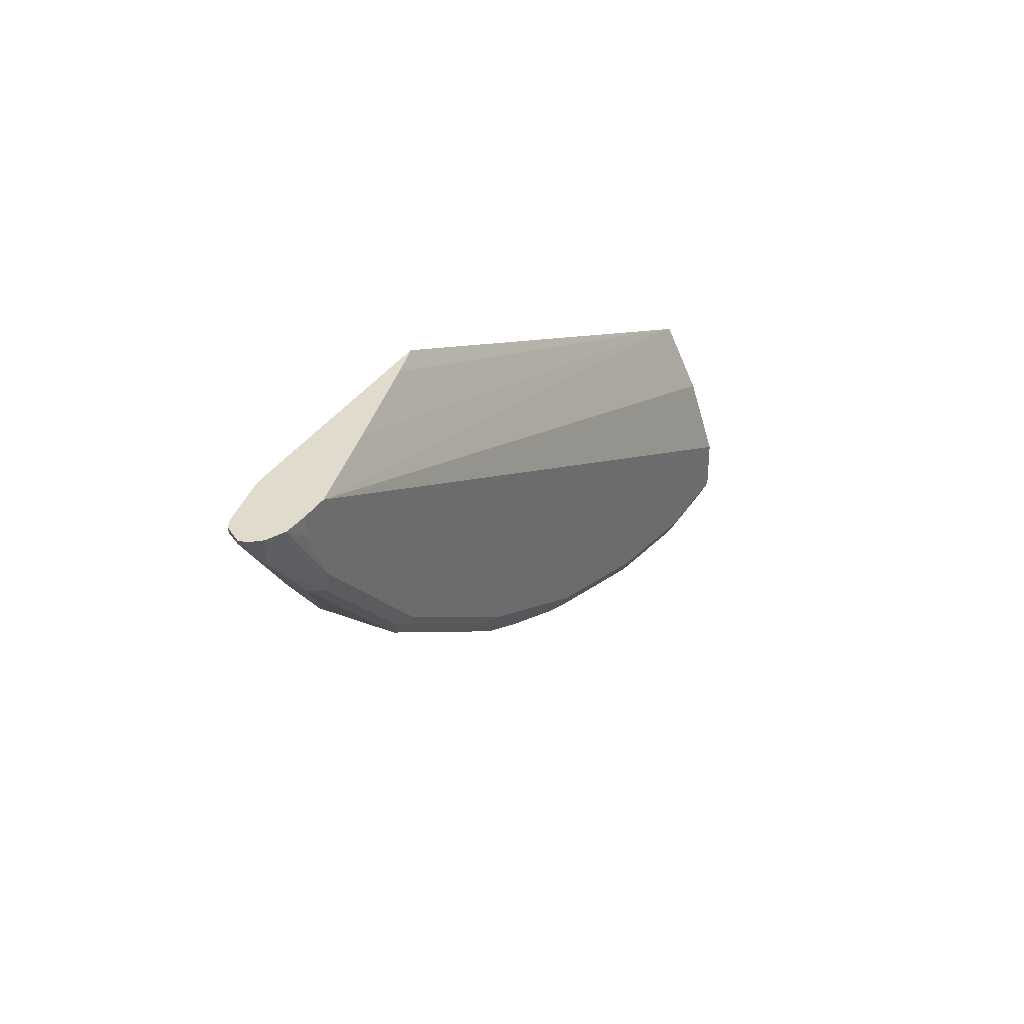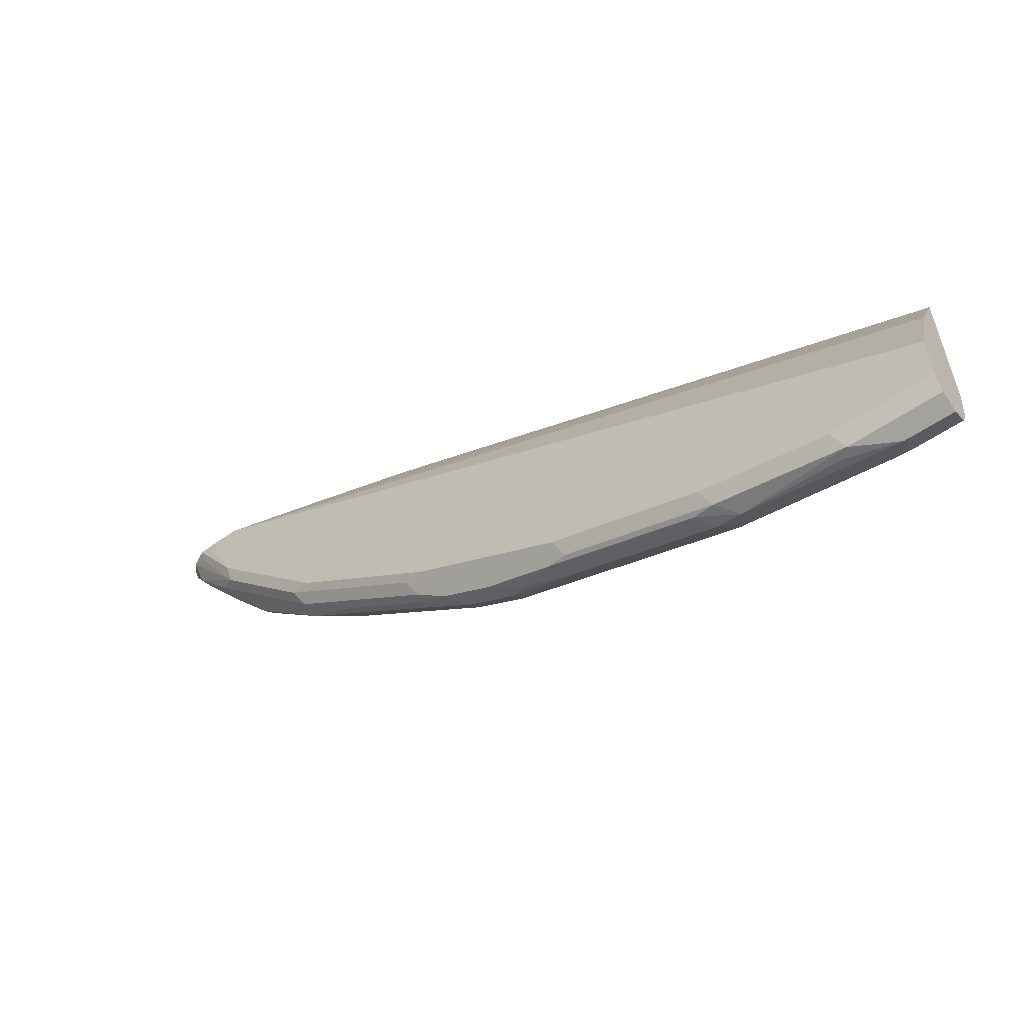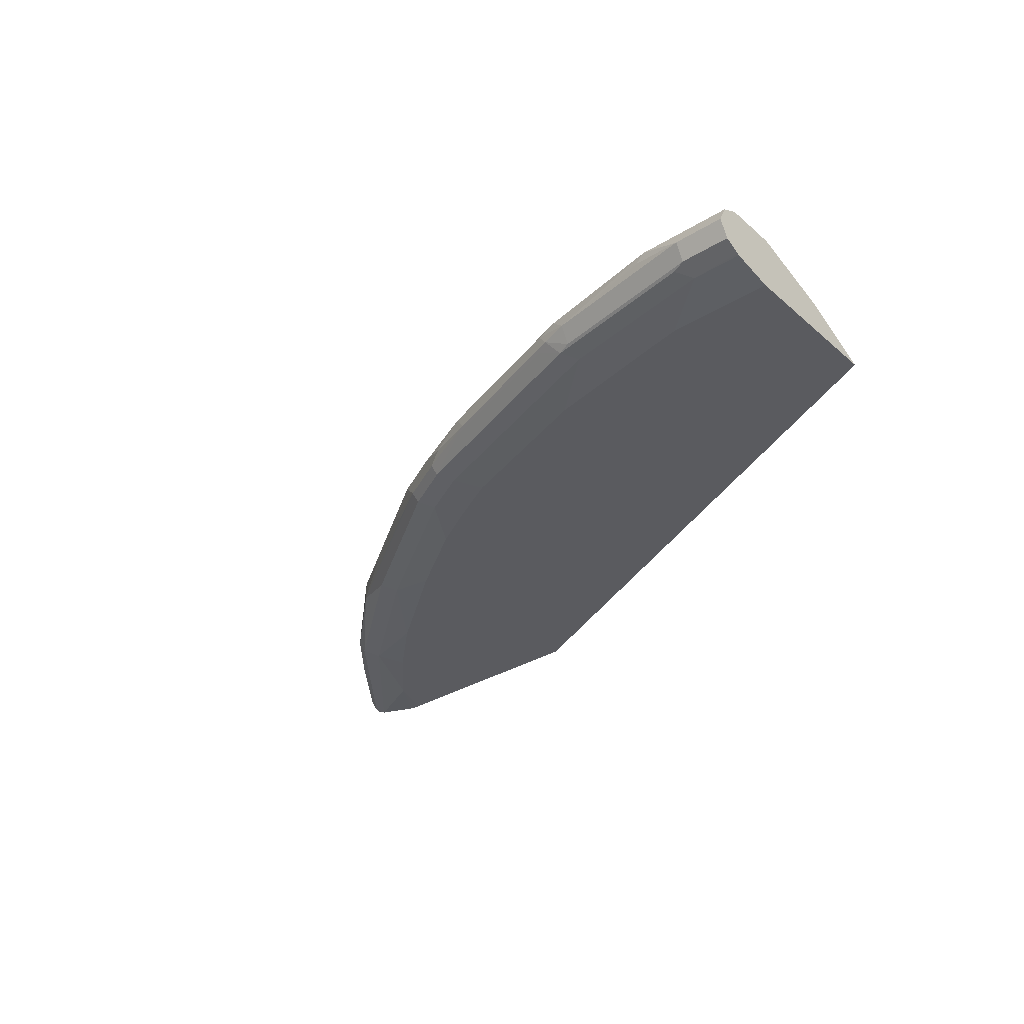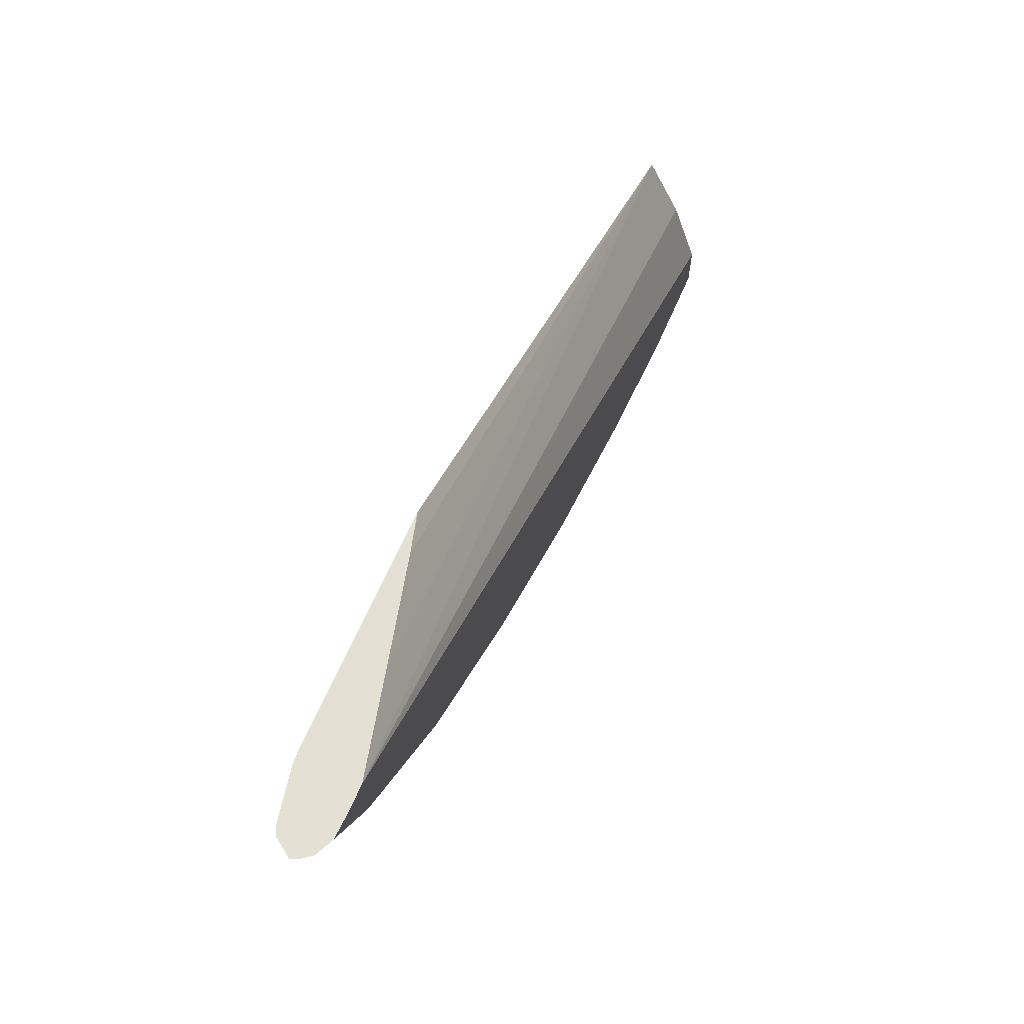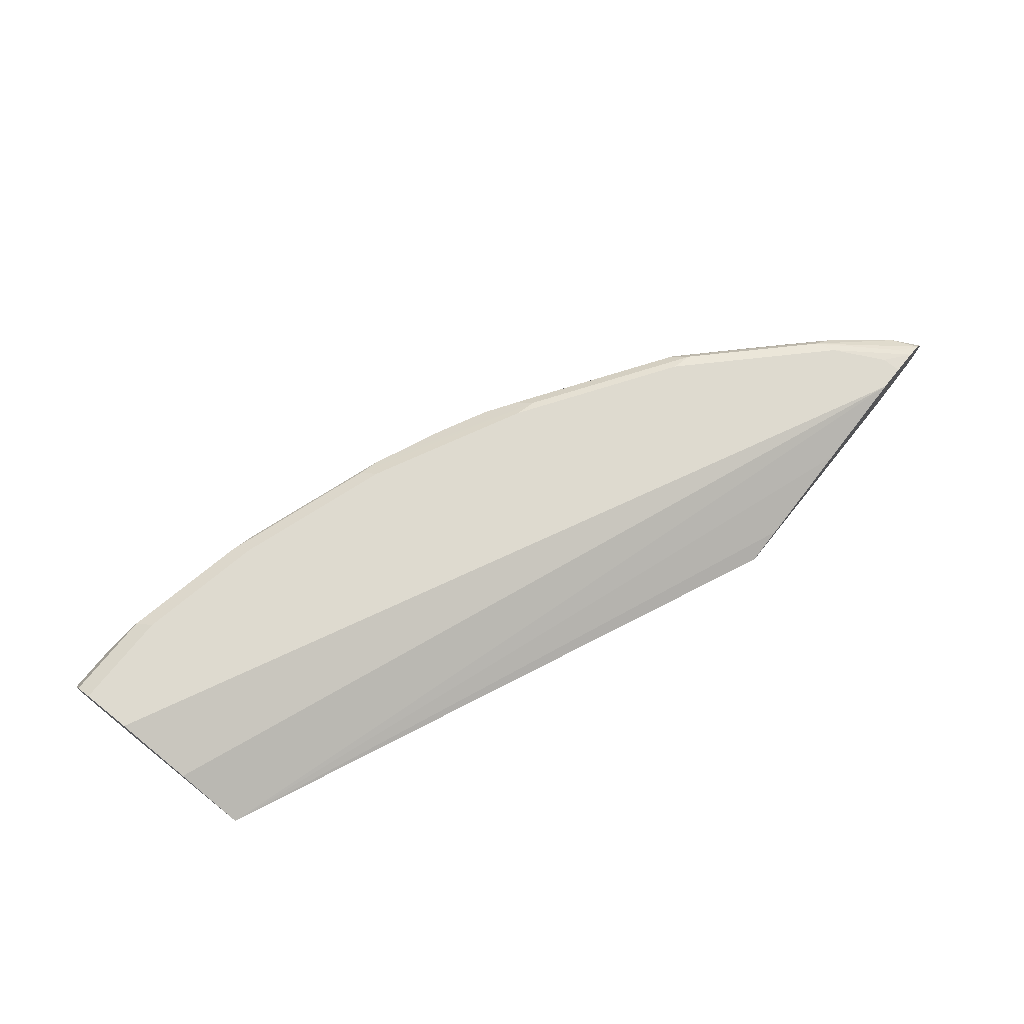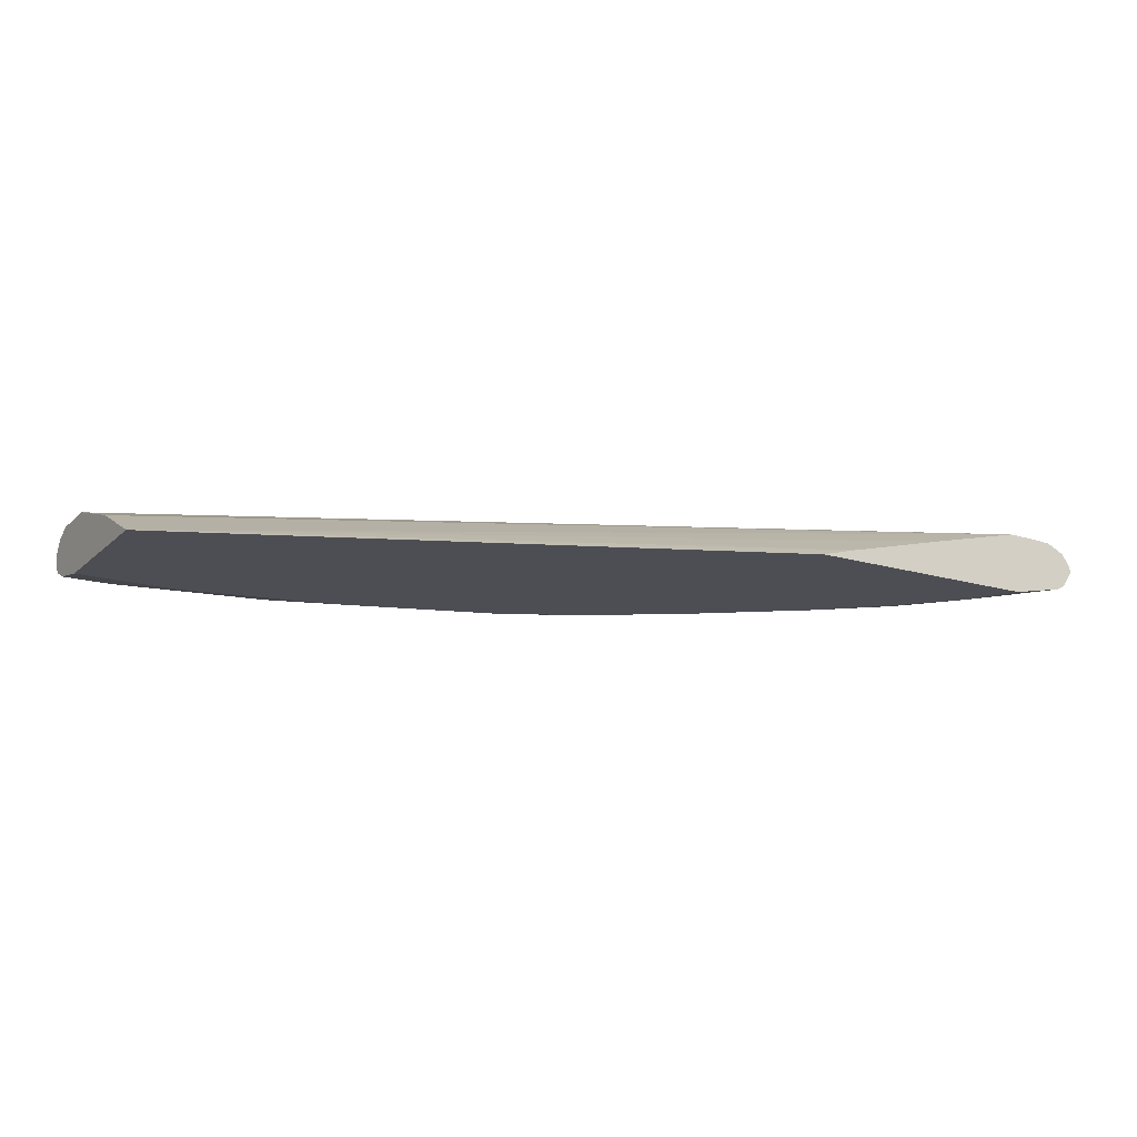
<metadata>
{"format":"obj","ext":"obj","renderer":"f3d","projection":"perspective","resolution":1024,"background":"white","views":[{"elev":33.9,"azim":117.8,"up":"+Z"},{"elev":-55.0,"azim":-143.8,"up":"+Z"},{"elev":-32.9,"azim":-139.6,"up":"+Y"},{"elev":65.3,"azim":113.5,"up":"+Z"},{"elev":71.0,"azim":-51.4,"up":"+Y"},{"elev":-17.3,"azim":-30.6,"up":"+Y"}]}
</metadata>
<code>
v 0.08372 -0.1883 -0.9623
v 0.08372 -0.2022 -0.9554
v 0.04431 -0.2006 -0.9562
v 0.04431 -0.1883 -0.9623
v 0.1186 -0.1743 -0.9554
v 0.1256 -0.1813 -0.9554
v 0.2093 -0.1883 -0.9414
v 0.2093 -0.2022 -0.9345
v 0.09416 -0.204 -0.9519
v 0.08372 -0.2092 -0.9414
v 0.04431 -0.2084 -0.943
v 0.04431 -0.2022 -0.9554
v 0.04431 -0.1743 -0.9554
v 0.1256 -0.1674 -0.9414
v 0.2232 -0.1743 -0.9345
v 0.2407 -0.1778 -0.931
v 0.2301 -0.1909 -0.9362
v 0.2197 -0.204 -0.931
v 0.04431 -0.2092 -0.9414
v 0.2093 -0.2092 -0.9205
v 0.1271 -0.2157 -0.9076
v 0.04431 -0.1674 -0.9414
v 0.2301 -0.1674 -0.9205
v 0.3487 -0.1743 -0.8926
v 0.3662 -0.1778 -0.8891
v 0.3557 -0.1909 -0.8943
v 0.2407 -0.1935 -0.931
v 0.3452 -0.204 -0.8891
v 0.04431 -0.2157 -0.9076
v 0.1502 -0.2157 -0.9033
v 0.3348 -0.2092 -0.8787
v 0.2547 -0.2157 -0.8823
v 0.04431 -0.1674 -0.8996
v 0.3557 -0.1674 -0.8787
v 0.4986 -0.1709 -0.8124
v 0.3975 -0.1883 -0.8787
v 0.4672 -0.1813 -0.8438
v 0.4253 -0.1813 -0.8647
v 0.4114 -0.1953 -0.8717
v 0.3662 -0.1935 -0.8891
v 0.408 -0.204 -0.8682
v 0.04431 -0.2157 -0.782
v 0.3975 -0.2092 -0.8577
v 0.3803 -0.2157 -0.8405
v 0.04431 -0.1883 -0.8368
v 0.7112 -0.1674 -0.5698
v 0.4393 -0.1674 -0.8368
v 0.4811 -0.1674 -0.8159
v 0.5439 -0.1674 -0.774
v 0.6241 -0.1709 -0.7288
v 0.5544 -0.1778 -0.7845
v 0.4916 -0.1778 -0.8263
v 0.4532 -0.1953 -0.8508
v 0.53 -0.1813 -0.8019
v 0.5021 -0.1857 -0.8211
v 0.4497 -0.204 -0.8473
v 0.5175 -0.2157 -0.5704
v 0.5489 -0.2073 -0.5698
v 0.6326 -0.1864 -0.5698
v 0.04431 -0.2154 -0.7826
v 0.4393 -0.2092 -0.8368
v 0.422 -0.2157 -0.8196
v 0.04431 -0.1945 -0.8244
v 0.7322 -0.1674 -0.5698
v 0.6067 -0.1674 -0.7322
v 0.6276 -0.1674 -0.7113
v 0.7078 -0.1709 -0.6451
v 0.6381 -0.1778 -0.7218
v 0.6171 -0.1778 -0.7427
v 0.4916 -0.1935 -0.8263
v 0.5544 -0.1935 -0.7845
v 0.516 -0.1953 -0.8089
v 0.5927 -0.1813 -0.7601
v 0.5648 -0.1857 -0.7793
v 0.6171 -0.1935 -0.7427
v 0.5125 -0.204 -0.8054
v 0.5192 -0.2157 -0.5698
v 0.5021 -0.2092 -0.795
v 0.4602 -0.2157 -0.7987
v 0.7521 -0.1684 -0.5698
v 0.7322 -0.1674 -0.5858
v 0.6695 -0.1674 -0.6695
v 0.6903 -0.1674 -0.6486
v 0.7112 -0.1674 -0.6276
v 0.7496 -0.1709 -0.5823
v 0.7663 -0.1751 -0.5698
v 0.7601 -0.1813 -0.5928
v 0.7217 -0.1778 -0.6381
v 0.6695 -0.1857 -0.6956
v 0.6833 -0.1953 -0.6834
v 0.5753 -0.204 -0.7636
v 0.6799 -0.204 -0.6799
v 0.7074 -0.2157 -0.5698
v 0.5648 -0.2092 -0.7532
v 0.523 -0.2157 -0.7569
v 0.7718 -0.182 -0.5698
v 0.7749 -0.1891 -0.5698
v 0.767 -0.1953 -0.5788
v 0.7217 -0.1935 -0.6381
v 0.6956 -0.1857 -0.6695
v 0.7636 -0.204 -0.5753
v 0.6695 -0.2092 -0.6695
v 0.6941 -0.2157 -0.6067
v 0.7162 -0.2152 -0.5698
v 0.6067 -0.2157 -0.6941
v 0.7654 -0.2031 -0.5698
v 0.7581 -0.2067 -0.5698
v 0.6522 -0.2157 -0.6522
f 49 65 50
f 51 69 73
f 50 69 51
f 50 68 69
f 50 88 68
f 50 82 67
f 46 63 60
f 50 65 66
f 50 66 82
f 50 67 88
f 51 73 54
f 55 74 75
f 53 70 71
f 53 71 72
f 53 72 76
f 53 76 56
f 54 73 55
f 55 73 74
f 55 75 71
f 55 71 70
f 46 80 64
f 56 78 61
f 56 76 78
f 53 55 70
f 46 86 80
f 39 53 41
f 46 97 96
f 37 52 51
f 57 77 58
f 37 51 54
f 37 54 55
f 37 55 53
f 39 41 40
f 41 53 56
f 41 56 61
f 41 61 43
f 42 57 58
f 42 58 59
f 42 59 46
f 42 46 60
f 43 61 44
f 44 61 62
f 45 63 46
f 46 59 58
f 46 58 77
f 46 77 93
f 46 93 104
f 46 104 107
f 46 107 106
f 46 106 97
f 46 96 86
f 61 78 79
f 94 105 95
f 64 80 81
f 87 98 99
f 87 99 100
f 87 100 88
f 88 100 89
f 89 100 90
f 90 100 99
f 90 99 92
f 91 92 102
f 91 102 94
f 92 99 101
f 92 101 102
f 93 103 104
f 94 102 105
f 97 106 101
f 97 101 98
f 98 101 99
f 101 106 107
f 101 107 102
f 102 107 103
f 102 103 108
f 102 108 105
f 103 107 104
f 36 53 39
f 87 97 98
f 61 79 62
f 87 96 97
f 80 84 81
f 67 82 83
f 67 83 84
f 67 84 80
f 67 80 85
f 67 85 86
f 67 86 87
f 67 87 88
f 68 88 89
f 68 89 69
f 69 75 73
f 69 89 90
f 69 90 75
f 71 75 72
f 72 75 91
f 72 91 76
f 73 75 74
f 75 90 92
f 75 92 91
f 76 91 94
f 76 94 78
f 78 94 95
f 78 95 79
f 80 86 85
f 86 96 87
f 36 37 53
f 14 23 15
f 35 52 37
f 5 14 15
f 5 15 7
f 5 7 6
f 7 15 16
f 7 16 17
f 7 17 8
f 8 17 18
f 9 18 20
f 9 20 10
f 10 19 11
f 10 20 21
f 10 21 29
f 10 29 19
f 14 22 33
f 14 33 46
f 14 46 64
f 14 64 81
f 14 81 84
f 14 84 83
f 14 83 82
f 14 82 66
f 14 66 65
f 14 65 49
f 5 22 14
f 14 49 48
f 3 13 4
f 3 33 22
f 36 38 37
f 1 2 3
f 1 3 4
f 1 4 13
f 1 13 5
f 1 5 6
f 1 6 7
f 1 7 8
f 1 8 2
f 2 9 10
f 2 10 11
f 2 11 12
f 2 12 3
f 2 8 18
f 2 18 9
f 3 12 11
f 3 11 19
f 3 19 29
f 3 29 42
f 3 42 60
f 3 60 63
f 3 63 45
f 3 45 33
f 3 22 13
f 14 48 47
f 5 13 22
f 14 34 23
f 21 93 77
f 21 77 57
f 21 57 42
f 21 42 29
f 24 34 35
f 24 35 25
f 25 36 26
f 25 35 37
f 25 37 38
f 26 36 39
f 26 39 40
f 28 40 41
f 28 41 43
f 28 43 31
f 31 43 44
f 33 45 46
f 34 47 35
f 35 47 48
f 35 48 49
f 35 49 50
f 35 50 51
f 14 47 34
f 35 51 52
f 21 103 93
f 21 108 103
f 25 38 36
f 17 40 27
f 15 23 34
f 21 105 108
f 15 34 24
f 15 24 25
f 15 25 16
f 16 25 26
f 16 26 17
f 17 26 40
f 17 27 18
f 18 27 40
f 18 28 31
f 18 40 28
f 20 30 21
f 20 31 44
f 20 44 32
f 20 32 30
f 21 30 32
f 21 32 44
f 21 44 62
f 21 62 79
f 21 79 95
f 21 95 105
f 18 31 20

</code>
